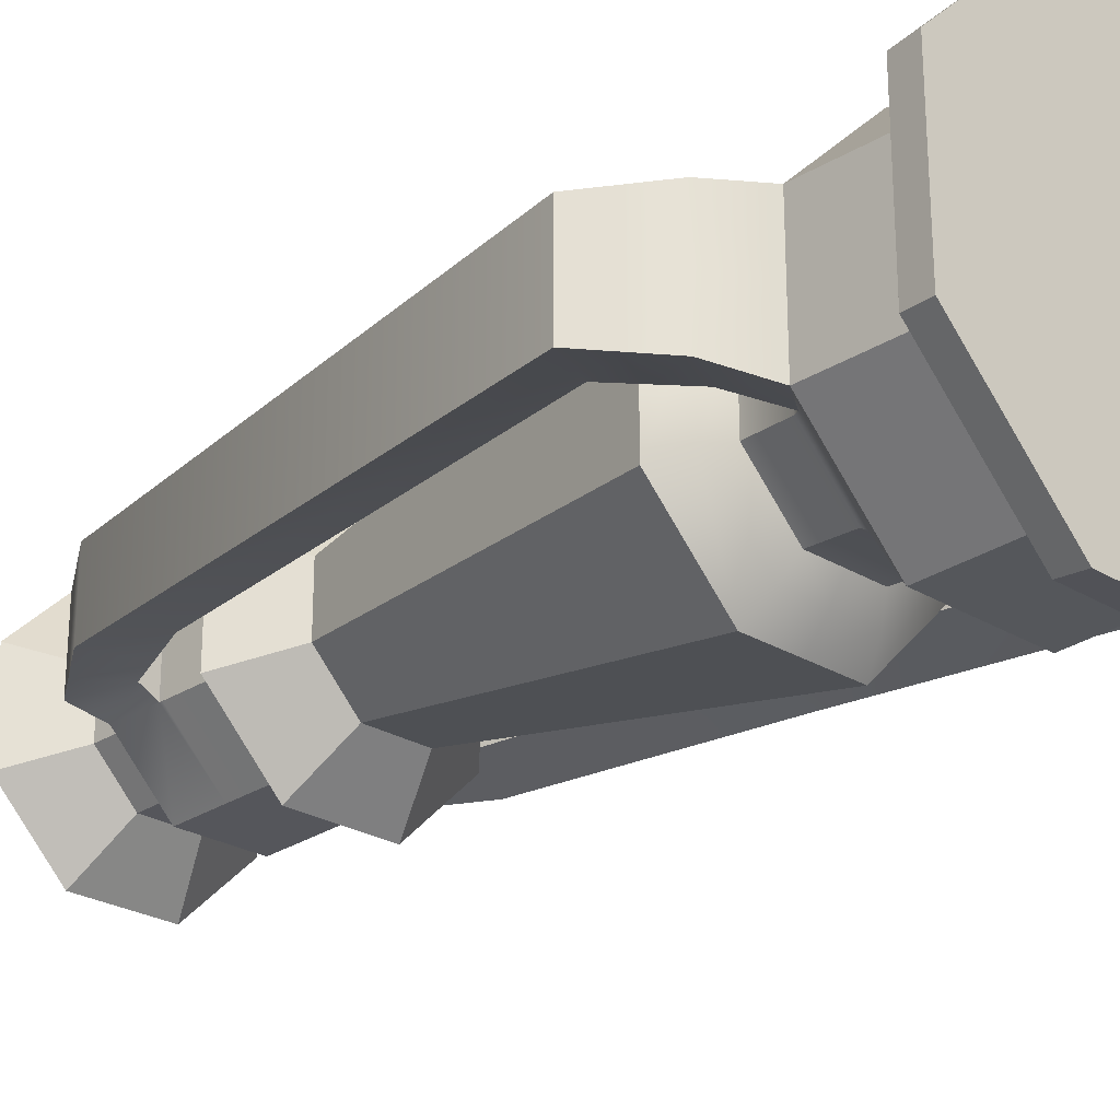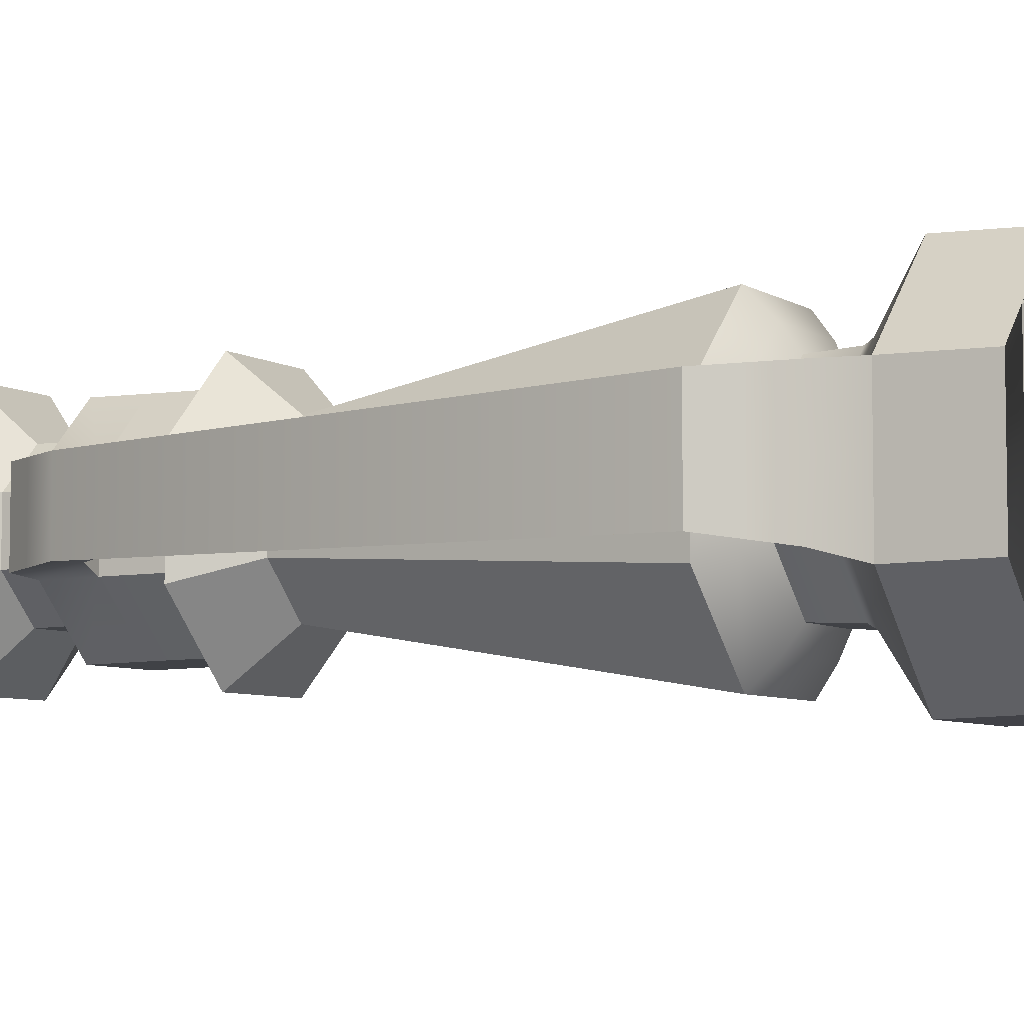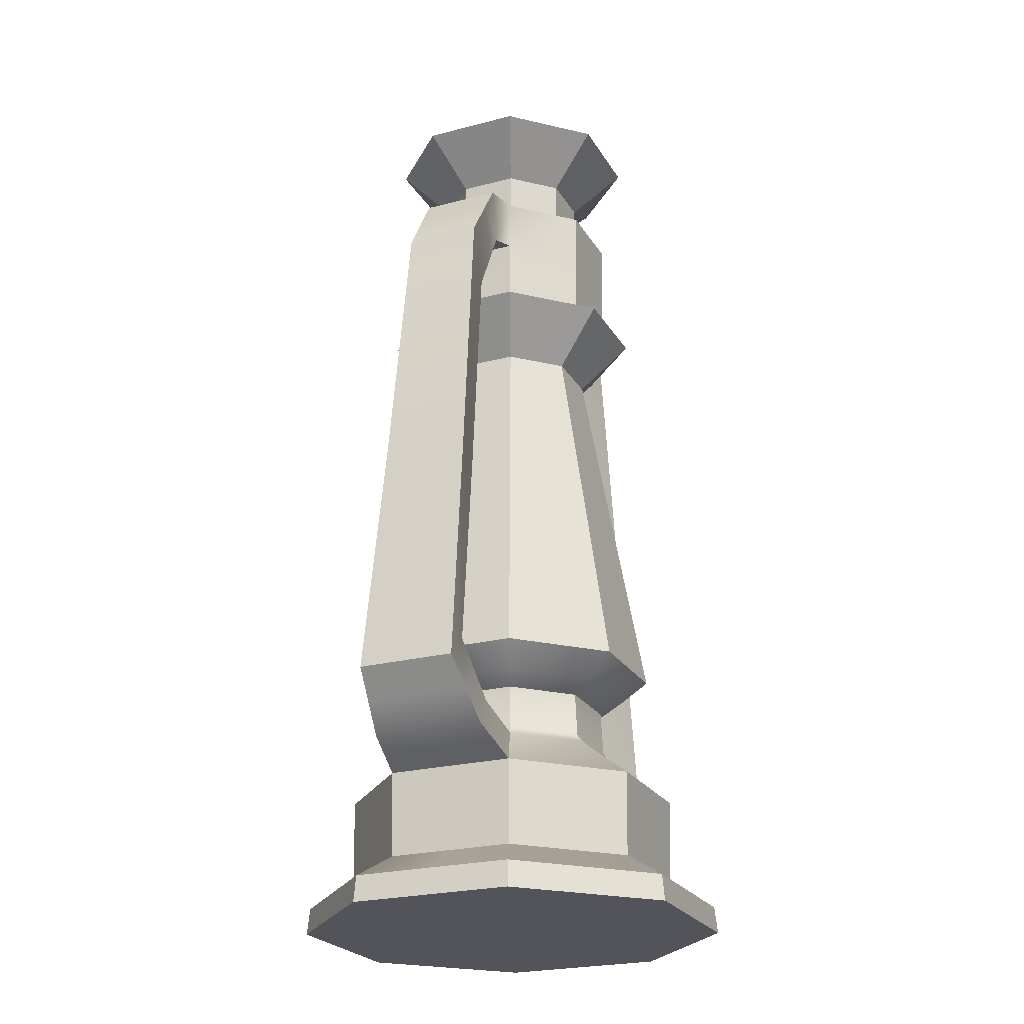
<metadata>
{"format":"obj","ext":"obj","renderer":"f3d","projection":"perspective","resolution":1024,"background":"white","views":[{"elev":-25.7,"azim":-44.1,"up":"+Z"},{"elev":-6.1,"azim":-60.6,"up":"+Z"},{"elev":-23.8,"azim":113.6,"up":"+Y"}]}
</metadata>
<code>
o Lantern_LowPoly_Cylinder.001
v 0.2599 0 -0.6264
v 0.6269 0 -0.2595
v 0.3828 2.94 -0.1583
v 0.6269 0 0.2595
v 0.3828 2.94 0.1583
v 0.2599 0 0.6264
v 0.1321 2.594 -0.3178
v 0.1637 2.184 -0.394
v 0.1789 0.8645 -0.4308
v 0.1261 0.5879 -0.3034
v 0.3182 2.594 -0.1316
v 0.3945 2.184 -0.1632
v 0.4312 0.8645 -0.1784
v 0.3182 2.594 0.1316
v 0.3945 2.184 0.1632
v 0.4312 0.8645 0.1784
v 0.3038 0.5879 0.1257
v 0.1321 2.594 0.3178
v 0.1637 2.184 0.394
v 0.1789 0.8645 0.4308
v 0.1261 0.5879 0.3034
v 0.2047 0.4387 -0.4929
v 0.4934 0.4387 -0.2042
v 0.2047 0.4387 0.4929
v 0.2016 0.1686 -0.4857
v 0.4861 0.1686 -0.2012
v 0.4861 0.1686 0.2012
v 0.2016 0.1686 0.4857
v 0.2564 0.08428 -0.6178
v 0.6182 0.08428 -0.2559
v 0.6182 0.08428 0.2559
v 0.2564 0.08428 0.6178
v 0.1173 0.7531 -0.2816
v 0.2822 0.7531 -0.1166
v 0.2822 0.7531 0.1166
v 0.1173 0.7531 0.2816
v 0.09995 2.013 -0.2401
v 0.2406 2.013 -0.09947
v 0.2406 2.013 0.09947
v 0.09995 2.013 0.2401
v 0.1299 2.218 -0.3125
v 0.3129 2.218 -0.1294
v 0.3129 2.218 0.1294
v 0.1299 2.218 0.3125
v 0.6169 0.814 -0.09627
v 0.6169 0.814 0.09627
v 0.8221 0.687 -0.1564
v 0.8221 0.687 0.1564
v 0.4407 2.216 -0.07491
v 0.4407 2.216 0.07491
v 0.6089 2.337 -0.1217
v 0.6089 2.337 0.1217
v -0.2599 0 -0.6264
v -0.6269 0 -0.2595
v -0.3828 2.94 -0.1583
v -0.6269 0 0.2595
v -0.3828 2.94 0.1583
v -0.2599 0 0.6264
v -0.1589 2.94 0.3822
v -0.1321 2.594 -0.3178
v -0.1637 2.184 -0.394
v -0.1789 0.8645 -0.4308
v -0.1261 0.5879 -0.3034
v -0.3182 2.594 -0.1316
v -0.3945 2.184 -0.1632
v -0.4312 0.8645 -0.1784
v -0.3038 0.5879 -0.1257
v -0.3182 2.594 0.1316
v -0.3945 2.184 0.1632
v -0.4312 0.8645 0.1784
v -0.1321 2.594 0.3178
v -0.1637 2.184 0.394
v -0.1789 0.8645 0.4308
v -0.1261 0.5879 0.3034
v -0.2047 0.4387 -0.4929
v -0.2047 0.4387 0.4929
v -0.2016 0.1686 -0.4857
v -0.4861 0.1686 -0.2012
v -0.4861 0.1686 0.2012
v -0.2016 0.1686 0.4857
v -0.2564 0.08428 -0.6178
v -0.6182 0.08428 -0.2559
v -0.6182 0.08428 0.2559
v -0.2564 0.08428 0.6178
v -0.1173 0.7531 -0.2816
v -0.2822 0.7531 -0.1166
v -0.2822 0.7531 0.1166
v -0.1173 0.7531 0.2816
v -0.09995 2.013 -0.2401
v -0.2406 2.013 -0.09947
v -0.2406 2.013 0.09947
v -0.09995 2.013 0.2401
v -0.1299 2.218 -0.3125
v -0.3129 2.218 -0.1294
v -0.3129 2.218 0.1294
v -0.1299 2.218 0.3125
v 0 0 0.6264
v 0 2.94 0.3822
v 0 0.5879 0.3034
v 0 0.8645 0.4308
v 0 2.184 0.394
v 0 2.594 0.3178
v 0 0.4387 0.4929
v 0 0.1686 0.4857
v 0 0.08428 0.6178
v -0 0.7531 0.2816
v 0 2.013 0.2401
v 0 2.218 0.3125
v 0 0 -0.6264
v 0 0.5879 -0.3034
v 0 0.8645 -0.4308
v 0 2.184 -0.394
v 0 2.594 -0.3178
v 0 0.4387 -0.4929
v 0 0.1686 -0.4857
v 0 0.08428 -0.6178
v -0 0.7531 -0.2816
v 0 2.013 -0.2401
v 0 2.218 -0.3125
v -0.6169 0.814 -0.09627
v -0.6169 0.814 0.09627
v -0.8221 0.687 -0.1564
v -0.8221 0.687 0.1564
v -0.4407 2.216 -0.07546
v -0.4407 2.216 0.07546
v -0.6089 2.337 -0.1226
v -0.6089 2.337 0.1226
v 0 2.622 -0.2204
v 0 2.781 -0.2229
v 0.2232 2.781 0.09233
v 0.09267 2.781 0.2229
v 0 2.781 0.2229
v -0.2232 2.781 0.09233
v 0 3.038 -0.1583
v 0 3.038 0.1583
v 0.131 2.426 -0.3151
v 0.131 2.426 0.3151
v 0.3156 2.426 -0.1305
v 0.3156 2.426 0.1305
v 0 2.426 0.3151
v 0 2.426 -0.3151
v -0.131 2.426 -0.3151
v -0.131 2.426 0.3151
v -0.3156 2.426 -0.1305
v -0.3156 2.426 0.1305
v 0.5288 1.465 -0.08559
v 0.7155 1.462 -0.1391
v 0.7155 1.462 0.1391
v 0.5288 1.465 0.08559
v 0.4604 0.6509 0.111
v 0.4604 0.6509 -0.111
v 0.6577 0.5128 0.1803
v 0.6577 0.5128 -0.1803
v -0.4604 0.6509 0.111
v -0.4604 0.6509 -0.111
v -0.6577 0.5128 0.1803
v -0.6577 0.5128 -0.1803
v 0.4636 2.566 -0.1267
v 0.3782 2.421 -0.1027
v 0.3782 2.421 0.1027
v 0.4636 2.566 0.1267
v -0.4636 2.566 0.1271
v -0.3782 2.421 0.103
v -0.3782 2.421 -0.103
v -0.4636 2.566 -0.1271
v 0.1689 1.01 -0.4067
v 0.4071 1.01 -0.1684
v 0.4071 1.01 0.1684
v 0.1689 1.01 0.4067
v 0 1.01 0.4067
v 0 1.01 -0.4067
v -0.1689 1.01 -0.4067
v -0.4071 1.01 -0.1684
v -0.4071 1.01 0.1684
v -0.1689 1.01 0.4067
v 0 1.91 -0.2572
v 0.107 1.91 -0.2572
v 0.2577 1.91 -0.1065
v 0.2577 1.91 0.1065
v 0.107 1.91 0.2572
v 0 1.91 0.2572
v -0.107 1.91 -0.2572
v -0.2577 1.91 -0.1065
v -0.2577 1.91 0.1065
v -0.107 1.91 0.2572
v 0.5188 2.479 -0.1248
v 0.4019 2.343 -0.09214
v 0.4019 2.343 0.09214
v 0.5188 2.479 0.1248
v -0.525 2.469 0.1252
v -0.4046 2.334 0.09134
v -0.4046 2.334 -0.09134
v -0.525 2.469 -0.1252
v 0.5386 0.7324 0.1036
v 0.7399 0.5999 0.1684
v 0.7399 0.5999 -0.1684
v 0.5386 0.7324 -0.1036
v -0.5386 0.7324 0.1036
v -0.7399 0.5999 0.1684
v -0.7399 0.5999 -0.1684
v -0.5386 0.7324 -0.1036
v 0.2039 0.3722 -0.4911
v 0.4916 0.3722 -0.2034
v 0.4916 0.3722 0.2034
v 0.2039 0.3722 0.4911
v 0 0.3722 0.4911
v 0 0.3722 -0.4911
v -0.2039 0.3722 -0.4911
v -0.4916 0.3722 -0.2034
v -0.4916 0.3722 0.2034
v -0.2039 0.3722 0.4911
v 0.1305 2.341 -0.3138
v 0.1305 2.341 0.3138
v 0.3143 2.341 -0.13
v 0.3143 2.341 0.13
v 0 2.341 0.3138
v 0 2.341 -0.3138
v -0.1305 2.341 -0.3138
v -0.1305 2.341 0.3138
v -0.3143 2.341 -0.13
v -0.3143 2.341 0.13
v 0.1526 2.154 -0.3672
v 0.3677 2.154 -0.1521
v 0.3677 2.154 0.1521
v 0.1526 2.154 0.3672
v 0 2.154 0.3672
v 0 2.154 -0.3672
v -0.1526 2.154 -0.3672
v -0.3677 2.154 -0.1521
v -0.3677 2.154 0.1521
v -0.1526 2.154 0.3672
v 0 2.94 -0.3822
v 0.1589 2.94 -0.3822
v 0.1589 2.94 0.3822
v -0.1589 2.94 -0.3822
v 0.09267 2.781 -0.2229
v 0.2232 2.781 -0.09233
v -0.09267 2.781 -0.2229
v -0.2232 2.781 -0.09233
v -0.09267 2.781 0.2229
v 0.09162 2.622 -0.2204
v 0.2207 2.622 -0.09128
v 0.2207 2.622 0.09128
v 0.09162 2.622 0.2204
v 0 2.622 0.2204
v -0.09162 2.622 -0.2204
v -0.2207 2.622 -0.09128
v -0.2207 2.622 0.09128
v -0.09162 2.622 0.2204
v 0.1309 2.415 -0.3149
v 0.1309 2.415 0.3149
v 0.3154 2.415 -0.1305
v 0.3154 2.415 0.1305
v 0 2.415 0.3149
v 0 2.415 -0.3149
v -0.1309 2.415 -0.3149
v -0.1309 2.415 0.3149
v -0.3154 2.415 -0.1305
v -0.3154 2.415 0.1305
v 0.1201 0.6126 -0.2889
v 0.2894 0.6126 -0.1197
v 0.2894 0.6126 0.1197
v 0.1201 0.6126 0.2889
v 0 0.6126 0.2889
v 0 0.6126 -0.2889
v -0.1201 0.6126 -0.2889
v -0.2894 0.6126 -0.1197
v -0.2894 0.6126 0.1197
v -0.1201 0.6126 0.2889
v 0.1456 0.7943 -0.3505
v 0.3509 0.7943 -0.1452
v 0.3509 0.7943 0.1452
v 0.1456 0.7943 0.3505
v 0 0.7943 0.3505
v 0 0.7943 -0.3505
v -0.1456 0.7943 -0.3505
v -0.3509 0.7943 -0.1452
v -0.3509 0.7943 0.1452
v -0.1456 0.7943 0.3505
v 0.3038 0.5879 -0.1257
v 0.4934 0.4387 0.2042
v -0.3038 0.5879 0.1257
v -0.4934 0.4387 -0.2042
v -0.4934 0.4387 0.2042
v 0.6269 0 0
v 0.3828 2.94 0
v 0.4934 0.4387 0
v 0.4861 0.1686 0
v 0.6182 0.08428 0
v 0.3182 2.594 0
v 0.8221 0.687 0
v 0.6089 2.337 0
v 0.2207 2.622 0
v -0.6269 0 0
v -0.3828 2.94 0
v -0.4861 0.1686 0
v -0.6182 0.08428 0
v -0.3182 2.594 0
v -0.8221 0.687 0
v -0.6089 2.337 0
v 0.2232 2.781 0
v 0 3.038 0
v 0.7155 1.462 0
v 0.6577 0.5128 0
v -0.6577 0.5128 0
v 0.4636 2.566 0
v -0.4636 2.566 0
v 0.5188 2.479 0
v -0.525 2.469 0
v 0.7399 0.5999 0
v -0.7399 0.5999 0
v -0.4916 0.3722 0
v 0.4916 0.3722 0
v -0.2232 2.781 0
v -0.2207 2.622 0
v -0.4934 0.4387 0
v 0.1299 2.227 -0.3126
v 0.1299 2.227 0.3126
v 0.313 2.227 -0.1295
v 0.313 2.227 0.1295
v 0 2.227 0.3126
v 0 2.227 -0.3126
v -0.1299 2.227 -0.3126
v -0.1299 2.227 0.3126
v -0.313 2.227 -0.1295
v -0.313 2.227 0.1295
f 265 33 260
f 17 24 281
f 272 20 273
f 15 225 224
f 13 272 271
f 12 224 223
f 10 23 22
f 9 271 270
f 222 12 223
f 114 10 22
f 111 270 275
f 112 222 227
f 113 136 141
f 22 203 202
f 287 204 313
f 281 205 204
f 27 32 31
f 289 27 31
f 25 30 29
f 114 202 207
f 116 25 29
f 29 2 1
f 285 31 4
f 4 32 6
f 109 29 1
f 33 261 260
f 34 262 261
f 262 36 263
f 177 38 178
f 38 179 178
f 179 40 180
f 8 42 12
f 43 19 15
f 235 134 232
f 97 109 285
f 15 42 43
f 138 7 11
f 139 18 137
f 194 45 197
f 44 101 19
f 40 181 180
f 36 264 263
f 32 97 6
f 28 105 32
f 205 103 206
f 137 102 140
f 225 101 226
f 273 100 274
f 21 103 24
f 166 111 171
f 41 112 119
f 241 113 128
f 147 49 51
f 195 46 194
f 310 47 291
f 196 45 47
f 148 50 149
f 149 49 146
f 303 51 292
f 244 102 18
f 290 243 14
f 243 18 14
f 7 242 11
f 265 85 117
f 76 282 284
f 278 73 70
f 231 69 230
f 278 66 277
f 230 65 229
f 283 63 75
f 277 62 276
f 228 65 61
f 114 63 110
f 276 111 275
f 228 112 227
f 142 113 141
f 209 75 208
f 210 316 312
f 211 284 210
f 84 79 83
f 297 79 296
f 82 77 81
f 208 114 207
f 116 77 115
f 54 81 53
f 294 83 297
f 56 84 83
f 109 81 116
f 267 85 266
f 267 87 86
f 268 88 87
f 183 89 182
f 184 90 183
f 184 92 91
f 61 94 93
f 72 95 69
f 233 134 3
f 58 56 294
f 94 69 95
f 144 60 142
f 71 145 143
f 120 198 201
f 101 96 72
f 181 92 185
f 264 88 269
f 97 84 58
f 105 80 84
f 211 103 76
f 143 102 71
f 231 101 72
f 279 100 73
f 103 74 76
f 172 111 62
f 93 112 61
f 246 113 60
f 126 120 122
f 121 199 198
f 311 122 200
f 200 120 201
f 121 127 123
f 124 121 120
f 299 126 122
f 160 138 159
f 102 249 71
f 298 248 315
f 71 248 68
f 60 247 246
f 232 238 235
f 236 232 233
f 302 5 286
f 295 135 302
f 135 234 5
f 135 59 98
f 164 145 163
f 259 144 258
f 252 139 253
f 257 140 143
f 143 259 257
f 144 256 258
f 256 141 255
f 251 140 254
f 253 137 251
f 250 138 252
f 141 250 255
f 159 11 158
f 163 68 162
f 160 14 139
f 158 290 306
f 164 64 144
f 162 298 307
f 291 147 303
f 46 146 45
f 46 148 149
f 45 147 47
f 186 306 308
f 189 160 188
f 186 159 158
f 188 159 187
f 190 307 309
f 193 164 192
f 190 163 162
f 192 163 191
f 182 171 172
f 100 175 73
f 73 174 70
f 70 173 66
f 66 172 62
f 177 171 176
f 169 100 20
f 168 20 16
f 167 16 13
f 166 13 9
f 37 176 118
f 89 176 182
f 170 185 175
f 175 184 174
f 174 183 173
f 173 182 172
f 180 170 169
f 179 169 168
f 178 168 167
f 177 167 166
f 49 188 187
f 51 187 186
f 52 188 50
f 51 308 292
f 124 191 125
f 127 191 190
f 126 192 124
f 127 309 300
f 153 197 196
f 304 196 310
f 152 194 150
f 150 197 151
f 157 201 155
f 305 200 157
f 198 156 154
f 201 154 155
f 80 206 211
f 77 207 115
f 79 211 210
f 79 312 296
f 78 208 77
f 28 206 104
f 207 25 115
f 204 28 27
f 313 27 288
f 202 26 25
f 284 154 156
f 316 156 305
f 217 317 322
f 317 214 319
f 320 213 318
f 318 216 321
f 323 217 322
f 220 323 325
f 219 326 324
f 324 216 219
f 319 215 320
f 326 220 325
f 92 226 231
f 89 227 118
f 90 228 89
f 91 229 90
f 92 230 91
f 40 226 107
f 227 37 118
f 222 38 37
f 223 39 38
f 224 40 39
f 240 98 59
f 133 295 314
f 133 59 57
f 239 235 238
f 131 98 132
f 286 130 301
f 130 234 131
f 233 237 236
f 236 242 241
f 243 131 244
f 301 243 293
f 244 132 245
f 247 238 246
f 248 240 133
f 248 314 315
f 249 132 240
f 129 246 238
f 241 129 236
f 255 212 217
f 214 250 252
f 213 253 251
f 213 254 216
f 218 255 217
f 258 218 220
f 257 221 219
f 219 254 257
f 252 215 214
f 259 220 221
f 99 269 74
f 74 268 282
f 282 267 67
f 63 267 266
f 110 266 265
f 263 99 21
f 262 21 17
f 261 17 280
f 10 261 280
f 110 260 10
f 88 274 279
f 85 275 117
f 85 277 276
f 87 277 86
f 88 278 87
f 36 274 106
f 275 33 117
f 33 271 34
f 271 35 34
f 272 36 35
f 281 150 17
f 17 151 280
f 287 153 304
f 23 151 153
f 67 154 282
f 283 155 67
f 287 152 281
f 247 314 239
f 242 301 293
f 237 286 301
f 239 295 55
f 316 157 283
f 26 313 288
f 78 312 209
f 199 305 156
f 304 195 152
f 126 309 193
f 52 308 189
f 193 307 165
f 189 306 161
f 291 148 48
f 165 298 64
f 161 290 14
f 55 302 134
f 134 286 3
f 298 247 64
f 127 299 123
f 123 311 199
f 294 82 54
f 297 78 82
f 209 316 283
f 242 290 11
f 303 52 148
f 310 48 195
f 30 285 2
f 26 289 30
f 203 287 313
f 326 94 95
f 319 43 42
f 96 321 324
f 324 95 96
f 325 93 94
f 93 322 119
f 44 321 108
f 43 318 44
f 41 319 42
f 322 41 119
f 265 117 33
f 17 21 24
f 272 16 20
f 15 19 225
f 13 16 272
f 12 15 224
f 10 280 23
f 9 13 271
f 222 8 12
f 114 110 10
f 111 9 270
f 112 8 222
f 113 7 136
f 22 23 203
f 287 281 204
f 281 24 205
f 27 28 32
f 289 288 27
f 25 26 30
f 114 22 202
f 116 115 25
f 29 30 2
f 285 289 31
f 4 31 32
f 109 116 29
f 33 34 261
f 34 35 262
f 262 35 36
f 177 37 38
f 38 39 179
f 179 39 40
f 8 41 42
f 43 44 19
f 235 55 134
f 109 1 285
f 1 2 285
f 285 4 6
f 6 97 285
f 15 12 42
f 138 136 7
f 139 14 18
f 194 46 45
f 44 108 101
f 40 107 181
f 36 106 264
f 32 105 97
f 28 104 105
f 205 24 103
f 137 18 102
f 225 19 101
f 273 20 100
f 21 99 103
f 166 9 111
f 41 8 112
f 241 7 113
f 147 146 49
f 195 48 46
f 310 196 47
f 196 197 45
f 148 52 50
f 149 50 49
f 303 147 51
f 244 245 102
f 290 293 243
f 243 244 18
f 7 241 242
f 265 266 85
f 76 74 282
f 278 279 73
f 231 72 69
f 278 70 66
f 230 69 65
f 283 67 63
f 277 66 62
f 228 229 65
f 114 75 63
f 276 62 111
f 228 61 112
f 142 60 113
f 209 283 75
f 210 284 316
f 211 76 284
f 84 80 79
f 297 83 79
f 82 78 77
f 208 75 114
f 116 81 77
f 54 82 81
f 294 56 83
f 56 58 84
f 109 53 81
f 267 86 85
f 267 268 87
f 268 269 88
f 183 90 89
f 184 91 90
f 184 185 92
f 61 65 94
f 72 96 95
f 233 232 134
f 54 53 294
f 53 109 294
f 109 97 294
f 97 58 294
f 94 65 69
f 144 64 60
f 71 68 145
f 120 121 198
f 101 108 96
f 181 107 92
f 264 106 88
f 97 105 84
f 105 104 80
f 211 206 103
f 143 140 102
f 231 226 101
f 279 274 100
f 103 99 74
f 172 171 111
f 93 119 112
f 246 128 113
f 126 124 120
f 121 123 199
f 311 299 122
f 200 122 120
f 121 125 127
f 124 125 121
f 299 300 126
f 160 139 138
f 102 245 249
f 298 68 248
f 71 249 248
f 60 64 247
f 232 129 238
f 236 129 232
f 302 135 5
f 295 57 135
f 135 98 234
f 135 57 59
f 164 144 145
f 259 145 144
f 252 138 139
f 257 254 140
f 143 145 259
f 144 142 256
f 256 142 141
f 251 137 140
f 253 139 137
f 250 136 138
f 141 136 250
f 159 138 11
f 163 145 68
f 160 161 14
f 158 11 290
f 164 165 64
f 162 68 298
f 291 47 147
f 46 149 146
f 46 48 148
f 45 146 147
f 186 158 306
f 189 161 160
f 186 187 159
f 188 160 159
f 190 162 307
f 193 165 164
f 190 191 163
f 192 164 163
f 182 176 171
f 100 170 175
f 73 175 174
f 70 174 173
f 66 173 172
f 177 166 171
f 169 170 100
f 168 169 20
f 167 168 16
f 166 167 13
f 37 177 176
f 89 118 176
f 170 181 185
f 175 185 184
f 174 184 183
f 173 183 182
f 180 181 170
f 179 180 169
f 178 179 168
f 177 178 167
f 49 50 188
f 51 49 187
f 52 189 188
f 51 186 308
f 124 192 191
f 127 125 191
f 126 193 192
f 127 190 309
f 153 151 197
f 304 153 196
f 152 195 194
f 150 194 197
f 157 200 201
f 305 311 200
f 198 199 156
f 201 198 154
f 80 104 206
f 77 208 207
f 79 80 211
f 79 210 312
f 78 209 208
f 28 205 206
f 207 202 25
f 204 205 28
f 313 204 27
f 202 203 26
f 284 282 154
f 316 284 156
f 217 212 317
f 317 212 214
f 320 215 213
f 318 213 216
f 323 218 217
f 220 218 323
f 219 221 326
f 324 321 216
f 319 214 215
f 326 221 220
f 92 107 226
f 89 228 227
f 90 229 228
f 91 230 229
f 92 231 230
f 40 225 226
f 227 222 37
f 222 223 38
f 223 224 39
f 224 225 40
f 240 132 98
f 133 57 295
f 133 240 59
f 239 55 235
f 131 234 98
f 286 5 130
f 130 5 234
f 233 3 237
f 236 237 242
f 243 130 131
f 301 130 243
f 244 131 132
f 247 239 238
f 248 249 240
f 248 133 314
f 249 245 132
f 129 128 246
f 241 128 129
f 255 250 212
f 214 212 250
f 213 215 253
f 213 251 254
f 218 256 255
f 258 256 218
f 257 259 221
f 219 216 254
f 252 253 215
f 259 258 220
f 99 264 269
f 74 269 268
f 282 268 267
f 63 67 267
f 110 63 266
f 263 264 99
f 262 263 21
f 261 262 17
f 10 260 261
f 110 265 260
f 88 106 274
f 85 276 275
f 85 86 277
f 87 278 277
f 88 279 278
f 36 273 274
f 275 270 33
f 33 270 271
f 271 272 35
f 272 273 36
f 281 152 150
f 17 150 151
f 287 23 153
f 23 280 151
f 67 155 154
f 283 157 155
f 287 304 152
f 247 315 314
f 242 237 301
f 237 3 286
f 239 314 295
f 316 305 157
f 26 203 313
f 78 296 312
f 199 311 305
f 304 310 195
f 126 300 309
f 52 292 308
f 193 309 307
f 189 308 306
f 291 303 148
f 165 307 298
f 161 306 290
f 55 295 302
f 134 302 286
f 298 315 247
f 127 300 299
f 123 299 311
f 294 297 82
f 297 296 78
f 209 312 316
f 242 293 290
f 303 292 52
f 310 291 48
f 30 289 285
f 26 288 289
f 203 23 287
f 326 325 94
f 319 320 43
f 96 108 321
f 324 326 95
f 325 323 93
f 93 323 322
f 44 318 321
f 43 320 318
f 41 317 319
f 322 317 41

</code>
